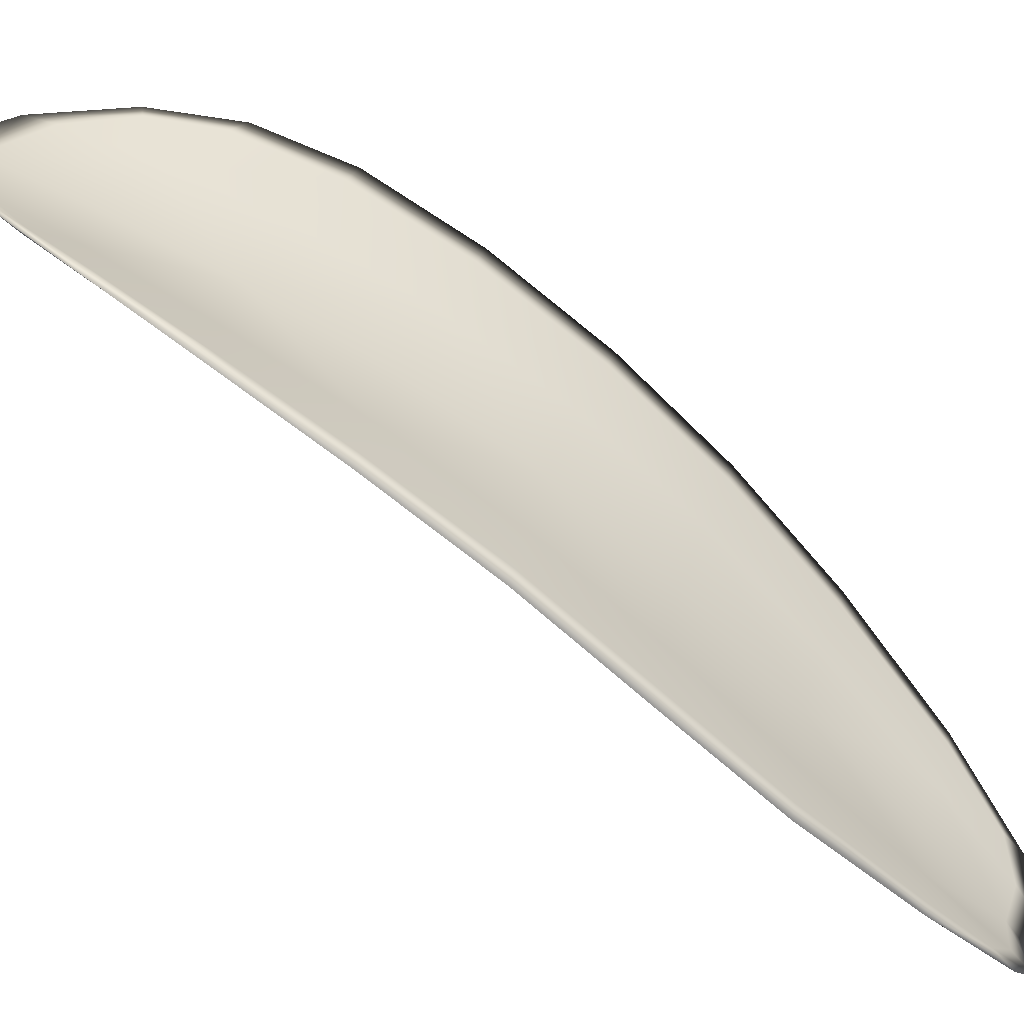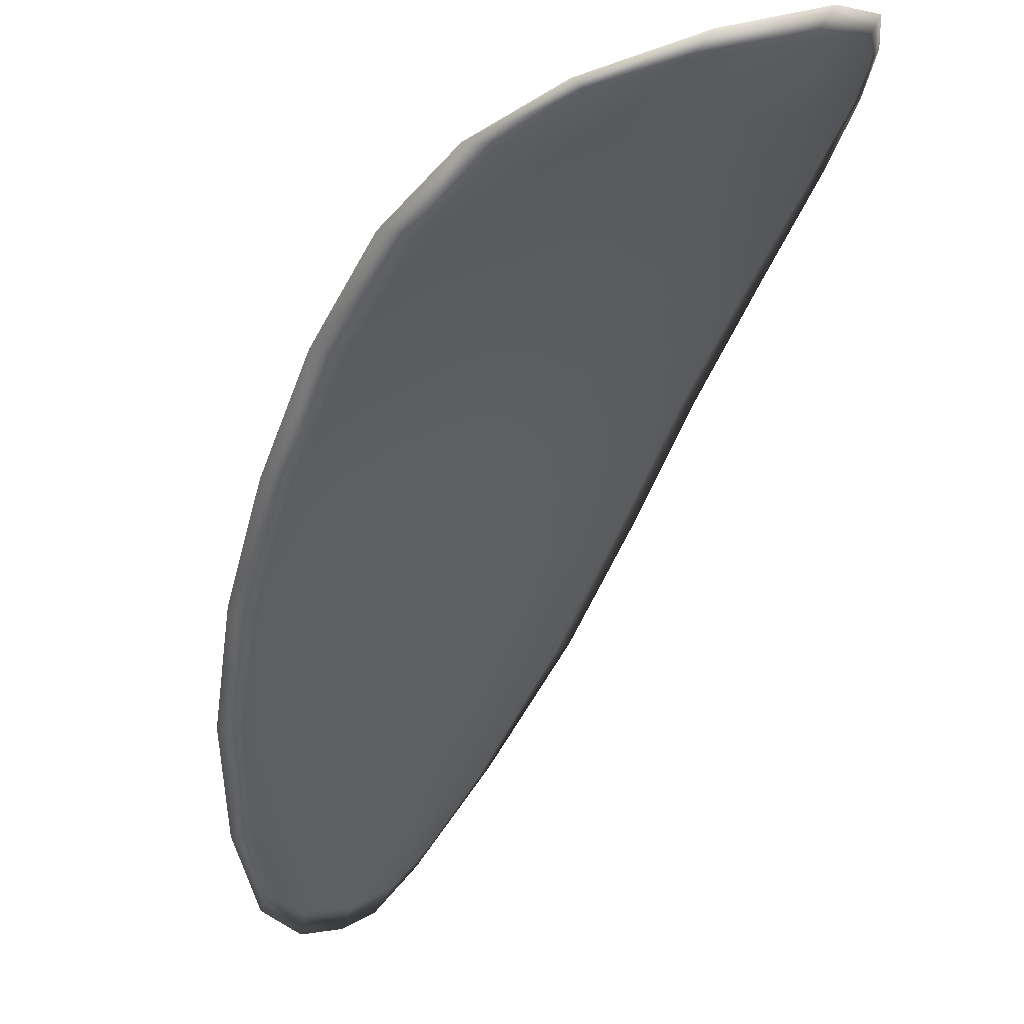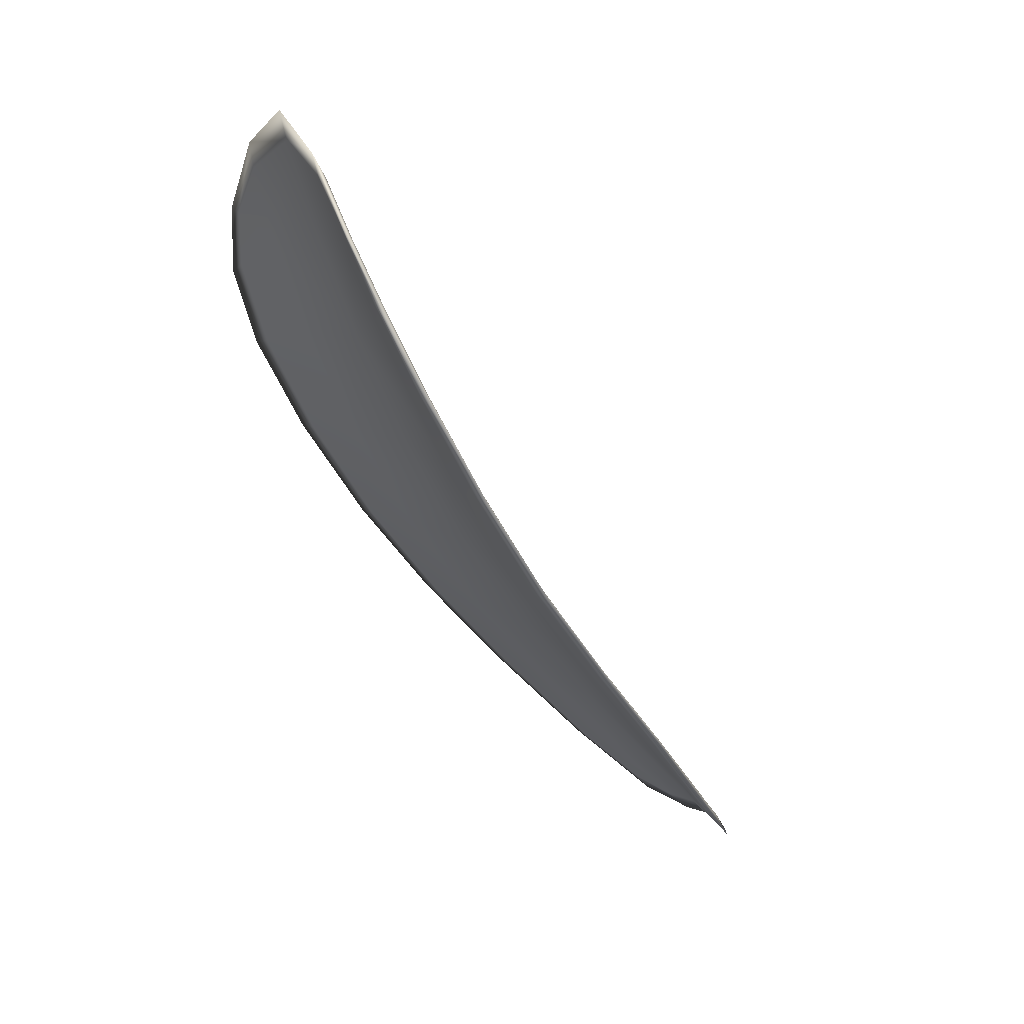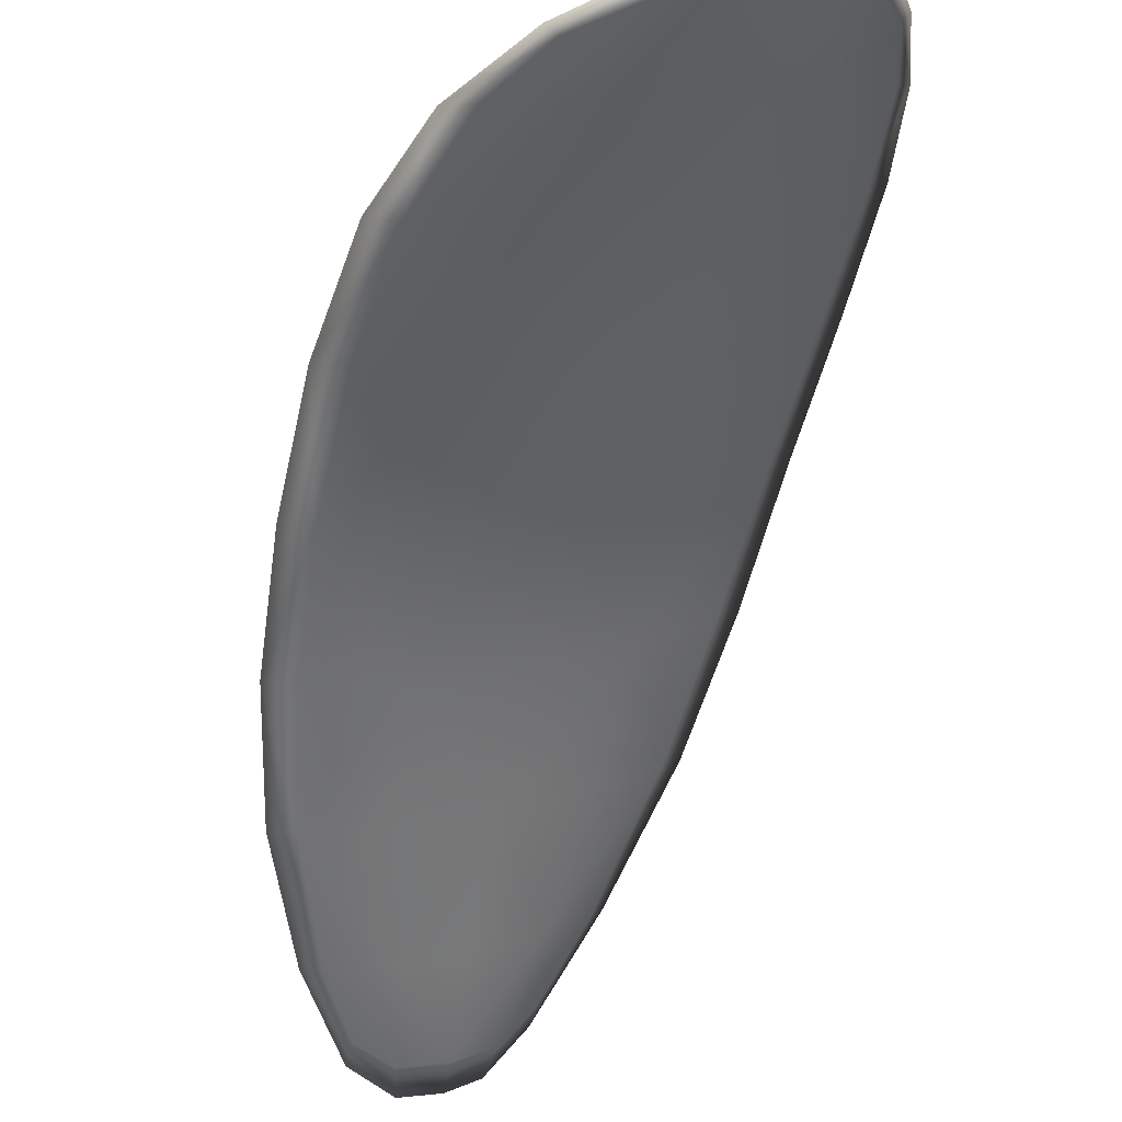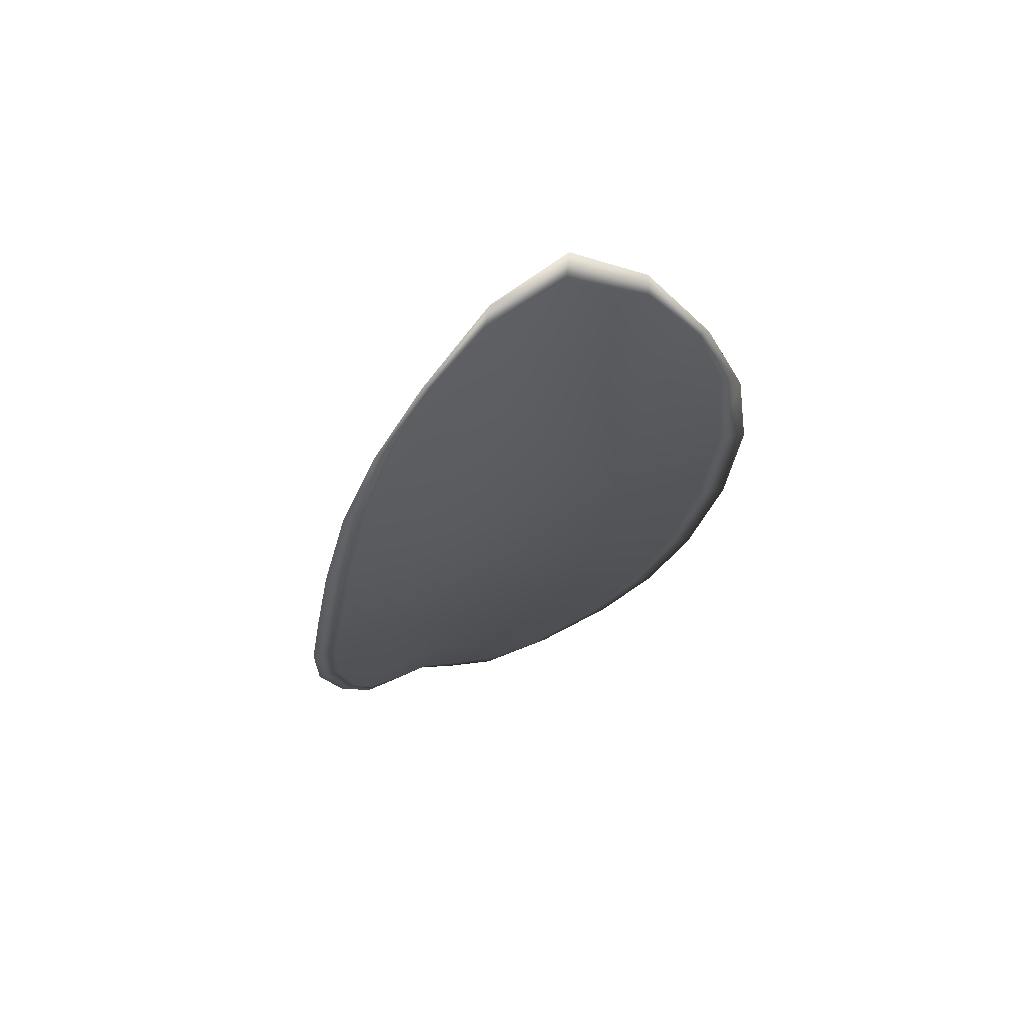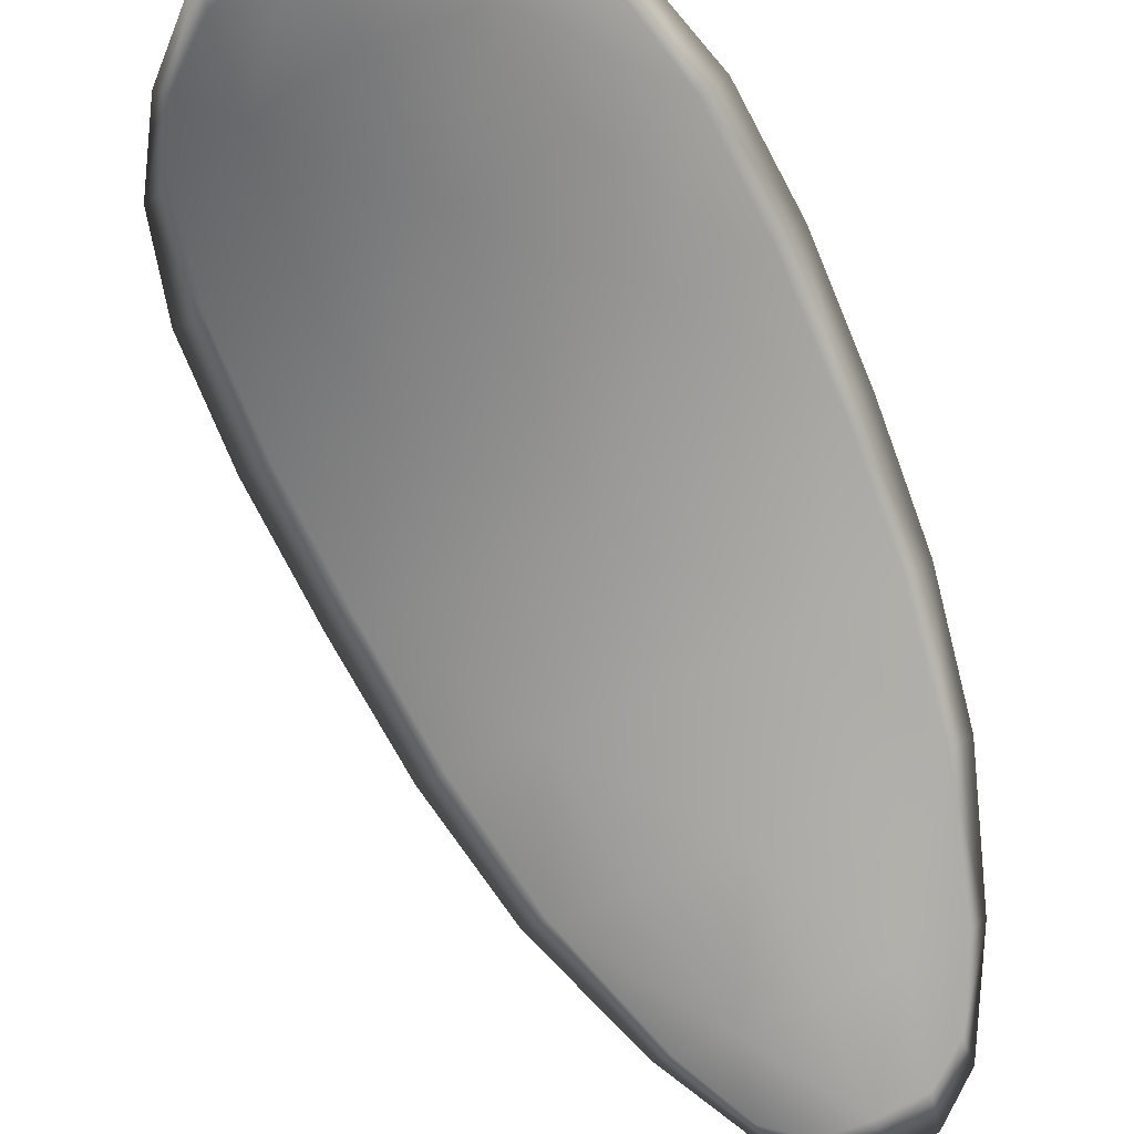
<metadata>
{"format":"obj","ext":"obj","renderer":"f3d","projection":"perspective","resolution":1024,"background":"white","views":[{"elev":42.7,"azim":103.1,"up":"+Y"},{"elev":-13.2,"azim":-33.1,"up":"+Y"},{"elev":16.0,"azim":-103.6,"up":"+Z"},{"elev":-21.7,"azim":-25.6,"up":"+Y"},{"elev":34.4,"azim":177.0,"up":"+Z"},{"elev":-32.0,"azim":18.7,"up":"+Y"}]}
</metadata>
<code>
v -2.446 0.7542 -1.086
v -2.444 0.7547 -1.085
v -2.444 0.7538 -1.088
v -2.446 0.7533 -1.088
v -2.448 0.7531 -1.088
v -2.447 0.754 -1.086
v -2.447 0.7545 -1.085
v -2.446 0.7548 -1.084
v -2.444 0.7553 -1.083
v -2.442 0.7554 -1.086
v -2.441 0.756 -1.086
v -2.44 0.7554 -1.088
v -2.442 0.7546 -1.088
v -2.442 0.7558 -1.084
v -2.441 0.7561 -1.085
v -2.44 0.7504 -1.095
v -2.439 0.751 -1.095
v -2.439 0.7491 -1.098
v -2.44 0.7486 -1.097
v -2.442 0.7479 -1.097
v -2.443 0.7497 -1.095
v -2.443 0.7513 -1.093
v -2.441 0.7521 -1.093
v -2.439 0.7528 -1.093
v -2.445 0.7491 -1.095
v -2.444 0.7474 -1.097
v -2.445 0.7472 -1.097
v -2.446 0.7488 -1.095
v -2.447 0.7504 -1.093
v -2.445 0.7507 -1.093
v -2.446 0.7521 -1.09
v -2.443 0.7526 -1.09
v -2.447 0.7519 -1.091
v -2.441 0.7535 -1.09
v -2.44 0.7543 -1.091
v -2.44 0.7466 -1.1
v -2.439 0.747 -1.1
v -2.44 0.7457 -1.101
v -2.44 0.745 -1.101
v -2.441 0.7446 -1.101
v -2.442 0.7461 -1.099
v -2.443 0.7457 -1.1
v -2.442 0.7445 -1.101
v -2.443 0.7447 -1.101
v -2.444 0.7456 -1.1
v -2.446 0.754 -1.085
v -2.444 0.7545 -1.085
v -2.444 0.7551 -1.083
v -2.446 0.7547 -1.084
v -2.447 0.7543 -1.085
v -2.447 0.7538 -1.086
v -2.448 0.753 -1.088
v -2.446 0.7531 -1.088
v -2.444 0.7536 -1.088
v -2.442 0.7552 -1.086
v -2.441 0.7559 -1.086
v -2.441 0.756 -1.085
v -2.442 0.7557 -1.084
v -2.441 0.7544 -1.088
v -2.44 0.7553 -1.088
v -2.44 0.7502 -1.095
v -2.439 0.7509 -1.095
v -2.439 0.7526 -1.093
v -2.441 0.7519 -1.093
v -2.443 0.7511 -1.093
v -2.442 0.7495 -1.095
v -2.442 0.7477 -1.097
v -2.44 0.7484 -1.097
v -2.439 0.749 -1.097
v -2.445 0.749 -1.095
v -2.445 0.7506 -1.093
v -2.447 0.7503 -1.093
v -2.446 0.7487 -1.095
v -2.445 0.747 -1.097
v -2.444 0.7473 -1.097
v -2.446 0.7519 -1.09
v -2.443 0.7524 -1.09
v -2.447 0.7517 -1.09
v -2.441 0.7533 -1.09
v -2.44 0.7541 -1.091
v -2.44 0.7464 -1.099
v -2.439 0.7469 -1.1
v -2.441 0.7459 -1.099
v -2.441 0.7445 -1.101
v -2.44 0.7449 -1.101
v -2.44 0.7456 -1.101
v -2.443 0.7456 -1.099
v -2.444 0.7454 -1.1
v -2.443 0.7446 -1.101
v -2.442 0.7443 -1.101
v -2.439 0.7471 -1.1
v -2.439 0.7454 -1.101
v -2.438 0.7493 -1.098
v -2.44 0.7456 -1.101
v -2.442 0.744 -1.102
v -2.443 0.7443 -1.101
v -2.441 0.7441 -1.102
v -2.443 0.7446 -1.101
v -2.448 0.7538 -1.086
v -2.447 0.7545 -1.085
v -2.448 0.753 -1.088
v -2.447 0.7543 -1.085
v -2.443 0.7559 -1.083
v -2.441 0.7562 -1.085
v -2.444 0.7554 -1.083
v -2.441 0.756 -1.085
v -2.44 0.7561 -1.087
v -2.44 0.7556 -1.088
v -2.44 0.7445 -1.102
v -2.444 0.7455 -1.1
v -2.446 0.747 -1.097
v -2.446 0.755 -1.083
v -2.448 0.7517 -1.091
v -2.447 0.7503 -1.093
v -2.439 0.7545 -1.091
v -2.439 0.7529 -1.093
v -2.438 0.7512 -1.095
v -2.447 0.7486 -1.095
f 1 2 3
f 1 3 4
f 1 4 5
f 1 5 6
f 1 6 7
f 1 7 8
f 1 8 9
f 1 9 2
f 10 11 12
f 10 12 13
f 10 13 3
f 10 3 2
f 10 2 9
f 10 9 14
f 10 14 15
f 10 15 11
f 16 17 18
f 16 18 19
f 16 19 20
f 16 20 21
f 16 21 22
f 16 22 23
f 16 23 24
f 16 24 17
f 25 21 20
f 25 20 26
f 25 26 27
f 25 27 28
f 25 28 29
f 25 29 30
f 25 30 22
f 25 22 21
f 31 32 22
f 31 22 30
f 31 30 29
f 31 29 33
f 31 33 5
f 31 5 4
f 31 4 3
f 31 3 32
f 34 35 24
f 34 24 23
f 34 23 22
f 34 22 32
f 34 32 3
f 34 3 13
f 34 13 12
f 34 12 35
f 36 37 38
f 36 38 39
f 36 39 40
f 36 40 41
f 36 41 20
f 36 20 19
f 36 19 18
f 36 18 37
f 42 41 40
f 42 40 43
f 42 43 44
f 42 44 45
f 42 45 27
f 42 27 26
f 42 26 20
f 42 20 41
f 46 47 48
f 46 48 49
f 46 49 50
f 46 50 51
f 46 51 52
f 46 52 53
f 46 53 54
f 46 54 47
f 55 56 57
f 55 57 58
f 55 58 48
f 55 48 47
f 55 47 54
f 55 54 59
f 55 59 60
f 55 60 56
f 61 62 63
f 61 63 64
f 61 64 65
f 61 65 66
f 61 66 67
f 61 67 68
f 61 68 69
f 61 69 62
f 70 66 65
f 70 65 71
f 70 71 72
f 70 72 73
f 70 73 74
f 70 74 75
f 70 75 67
f 70 67 66
f 76 77 54
f 76 54 53
f 76 53 52
f 76 52 78
f 76 78 72
f 76 72 71
f 76 71 65
f 76 65 77
f 79 80 60
f 79 60 59
f 79 59 54
f 79 54 77
f 79 77 65
f 79 65 64
f 79 64 63
f 79 63 80
f 81 82 69
f 81 69 68
f 81 68 67
f 81 67 83
f 81 83 84
f 81 84 85
f 81 85 86
f 81 86 82
f 87 83 67
f 87 67 75
f 87 75 74
f 87 74 88
f 87 88 89
f 87 89 90
f 87 90 84
f 87 84 83
f 91 92 38
f 91 38 37
f 91 37 18
f 91 18 93
f 91 93 69
f 91 69 82
f 91 82 94
f 91 94 92
f 95 96 44
f 95 44 43
f 95 43 40
f 95 40 97
f 95 97 84
f 95 84 90
f 95 90 98
f 95 98 96
f 99 100 7
f 99 7 6
f 99 6 5
f 99 5 101
f 99 101 52
f 99 52 51
f 99 51 102
f 99 102 100
f 103 104 15
f 103 15 14
f 103 14 9
f 103 9 105
f 103 105 48
f 103 48 58
f 103 58 106
f 103 106 104
f 107 108 12
f 107 12 11
f 107 11 15
f 107 15 104
f 107 104 106
f 107 106 56
f 107 56 60
f 107 60 108
f 109 97 40
f 109 40 39
f 109 39 38
f 109 38 92
f 109 92 94
f 109 94 85
f 109 85 84
f 109 84 97
f 110 111 27
f 110 27 45
f 110 45 44
f 110 44 96
f 110 96 98
f 110 98 88
f 110 88 74
f 110 74 111
f 112 105 9
f 112 9 8
f 112 8 7
f 112 7 100
f 112 100 102
f 112 102 49
f 112 49 48
f 112 48 105
f 113 101 5
f 113 5 33
f 113 33 29
f 113 29 114
f 113 114 72
f 113 72 78
f 113 78 52
f 113 52 101
f 115 116 24
f 115 24 35
f 115 35 12
f 115 12 108
f 115 108 60
f 115 60 80
f 115 80 63
f 115 63 116
f 117 93 18
f 117 18 17
f 117 17 24
f 117 24 116
f 117 116 63
f 117 63 62
f 117 62 69
f 117 69 93
f 118 114 29
f 118 29 28
f 118 28 27
f 118 27 111
f 118 111 74
f 118 74 73
f 118 73 72
f 118 72 114

</code>
